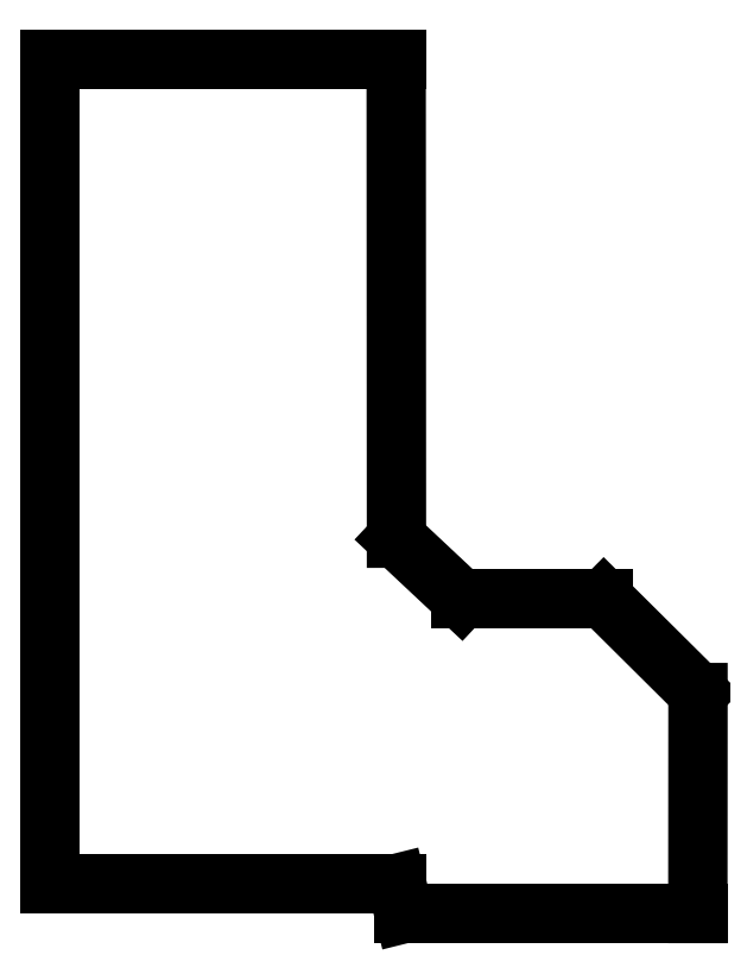
<metadata>
{"format":"dxf","ext":"dxf","renderer":"ezdxf+matplotlib","layout":"modelspace","background":"white","min_lineweight":24,"dpi":150}
</metadata>
<code>
0
SECTION
2
ENTITIES
0
LINE
8
Outside
10
5
20
0
30
0
11
0
21
4.808
31
0
0
LINE
8
Outside
10
0
20
4.808
30
0
11
0
21
365
31
0
0
LINE
8
Outside
10
0
20
365
30
0
11
5
21
370
31
0
0
LINE
8
Outside
10
5
20
370
30
0
11
365
21
370
31
0
0
LINE
8
Outside
10
365
20
370
30
0
11
370
21
365
31
0
0
LINE
8
Outside
10
370
20
365
30
0
11
370
21
5
31
0
0
LINE
8
Outside
10
370
20
5
30
0
11
365
21
0
31
0
0
LINE
8
Outside
10
365
20
0
30
0
11
345
21
0
31
0
0
LINE
8
Outside
10
345
20
0
30
0
11
343
21
2
31
0
0
LINE
8
Outside
10
329
20
2
30
0
11
41
21
2
31
0
0
LINE
8
Outside
10
27
20
2
30
0
11
25
21
0
31
0
0
LINE
8
Outside
10
25
20
0
30
0
11
5
21
0
31
0
0
ARC
8
Inside
10
100
20
20
30
0
40
5
50
180
51
0
0
LINE
8
Inside
10
95
20
20
30
0
11
95
21
35
31
0
0
LINE
8
Inside
10
95
20
35
30
0
11
80
21
50
31
0
0
LINE
8
Inside
10
80
20
50
30
0
11
60
21
50
31
0
0
LINE
8
Inside
10
60
20
50
30
0
11
55
21
55
31
0
0
LINE
8
Inside
10
55
20
55
30
0
11
55
21
325
31
0
0
LINE
8
Inside
10
55
20
325
30
0
11
60
21
330
31
0
0
LINE
8
Inside
10
60
20
330
30
0
11
310
21
330
31
0
0
LINE
8
Inside
10
310
20
330
30
0
11
315
21
325
31
0
0
LINE
8
Inside
10
315
20
55
30
0
11
310
21
50
31
0
0
LINE
8
Inside
10
105
20
20
30
0
11
105
21
35
31
0
0
LINE
8
Inside
10
105
20
35
30
0
11
110
21
40
31
0
0
ARC
8
Inside
10
270
20
20
30
0
40
5
50
180
51
0
0
LINE
8
Inside
10
275
20
35
30
0
11
275
21
20
31
0
0
LINE
8
Inside
10
265
20
20
30
0
11
265
21
35
31
0
0
LINE
8
Inside
10
265
20
35
30
0
11
260
21
40
31
0
0
LINE
8
Inside
10
180
20
15
30
0
11
190
21
15
31
0
0
LINE
8
Inside
10
190
20
15
30
0
11
215
21
40
31
0
0
LINE
8
Inside
10
180
20
15
30
0
11
155
21
40
31
0
0
LINE
8
Inside
10
110
20
40
30
0
11
155
21
40
31
0
0
LINE
8
Inside
10
215
20
40
30
0
11
260
21
40
31
0
0
LINE
8
Outside
10
343
20
2
30
0
11
339
21
6
31
0
0
LINE
8
Outside
10
339
20
6
30
0
11
333
21
6
31
0
0
LINE
8
Outside
10
333
20
6
30
0
11
329
21
2
31
0
0
LINE
8
Outside
10
27
20
2
30
0
11
31
21
6
31
0
0
LINE
8
Outside
10
31
20
6
30
0
11
37
21
6
31
0
0
LINE
8
Outside
10
37
20
6
30
0
11
41
21
2
31
0
0
LINE
8
Inside
10
315
20
325
30
0
11
315
21
55
31
0
0
LINE
8
Inside
10
310
20
50
30
0
11
290
21
50
31
0
0
LINE
8
Inside
10
290
20
50
30
0
11
275
21
35
31
0
0
LINE
8
Outside
10
51.84
20
51.19
30
0
11
51.84
21
51.19
31
0
0
LINE
8
Outside
10
51.84
20
51.19
30
0
11
51.84
21
51.19
31
0
0
LINE
8
Outside
10
51.84
20
51.19
30
0
11
51.84
21
51.19
31
0
0
LINE
8
Outside
10
51.84
20
51.19
30
0
11
51.84
21
51.19
31
0
0
LINE
8
cutout
10
5.184
20
117.9
30
0
11
51.19
21
117.9
31
0
0
LINE
8
cutout
10
51.19
20
8.424
30
0
11
5.184
21
8.424
31
0
0
LINE
8
cutout
10
5.184
20
8.424
30
0
11
5.184
21
117.9
31
0
0
LINE
8
cutout
10
51.19
20
117.9
30
0
11
51.23
21
54.36
31
0
0
LINE
8
cutout
10
51.22
20
54.35
30
0
11
59.84
21
46.27
31
0
0
LINE
8
cutout
10
59.84
20
46.27
30
0
11
78.8
21
46.27
31
0
0
LINE
8
cutout
10
78.8
20
46.27
30
0
11
91.32
21
33.83
31
0
0
LINE
8
cutout
10
91.32
20
33.83
30
0
11
91.3
21
4.459
31
0
0
LINE
8
cutout
10
91.3
20
4.459
30
0
11
52.23
21
4.459
31
0
0
LINE
8
cutout
10
52.23
20
4.459
30
0
11
51.24
21
8.441
31
0
0
ENDSEC
0
EOF

</code>
